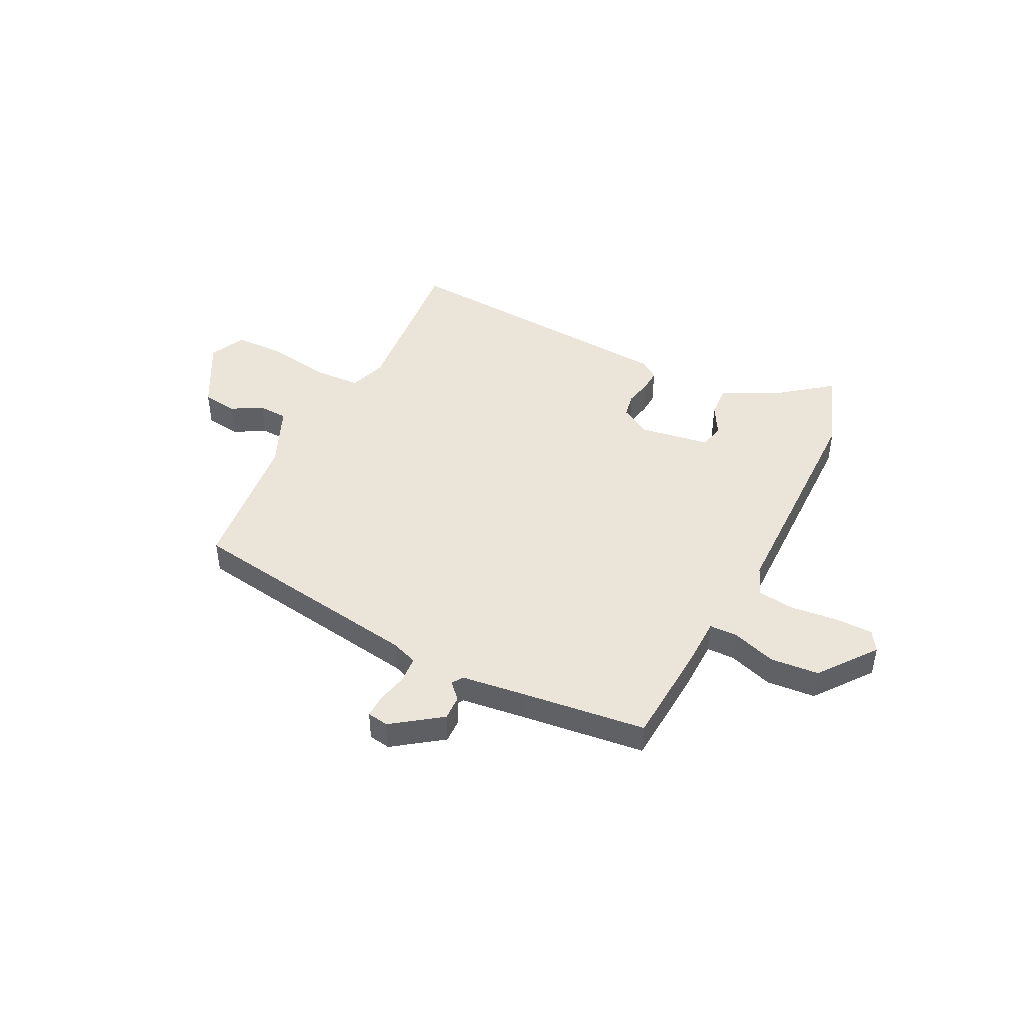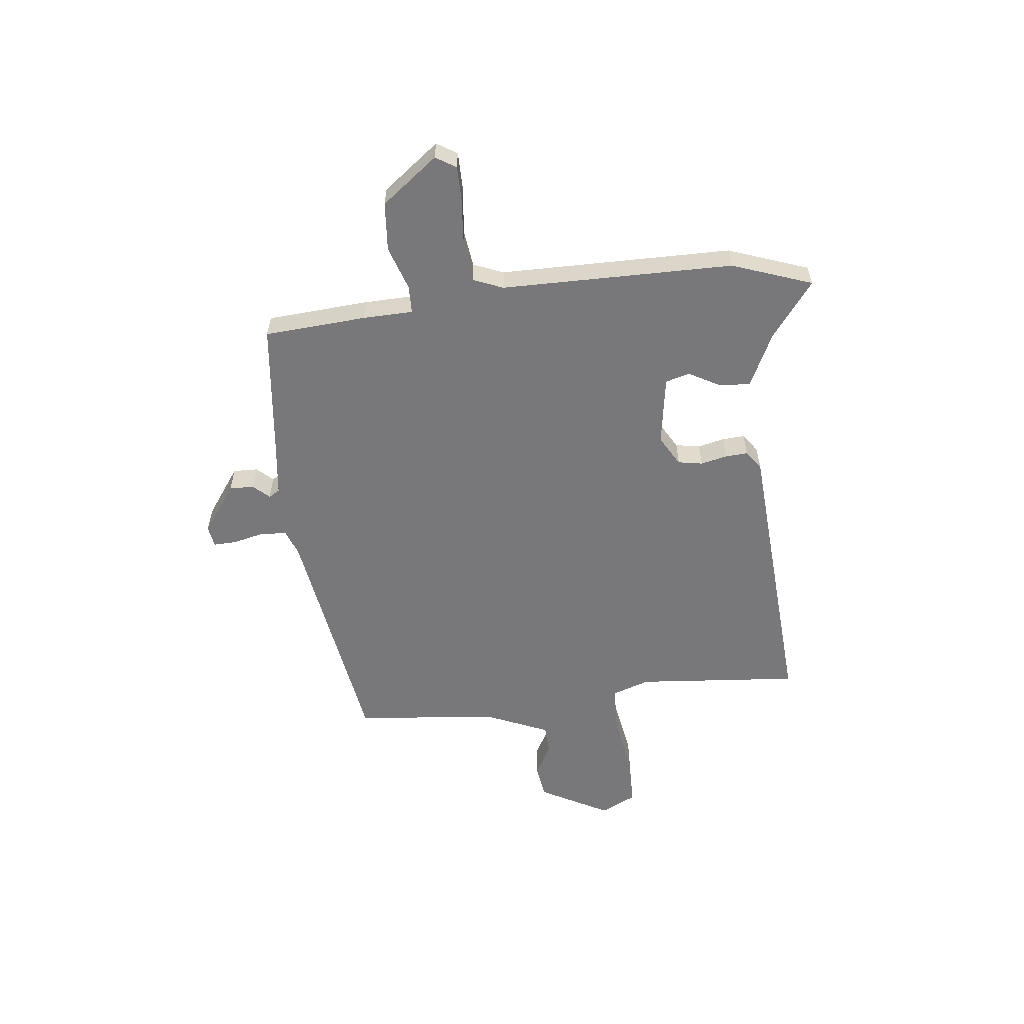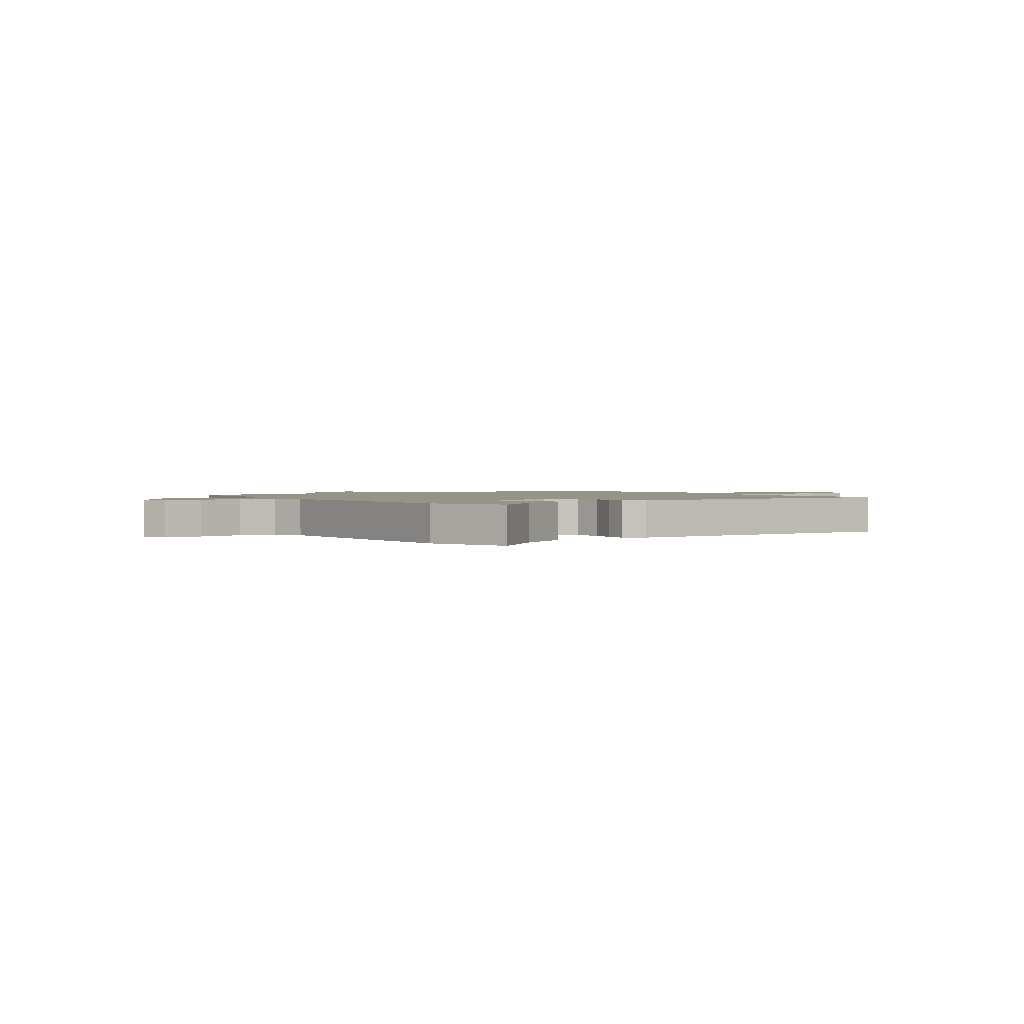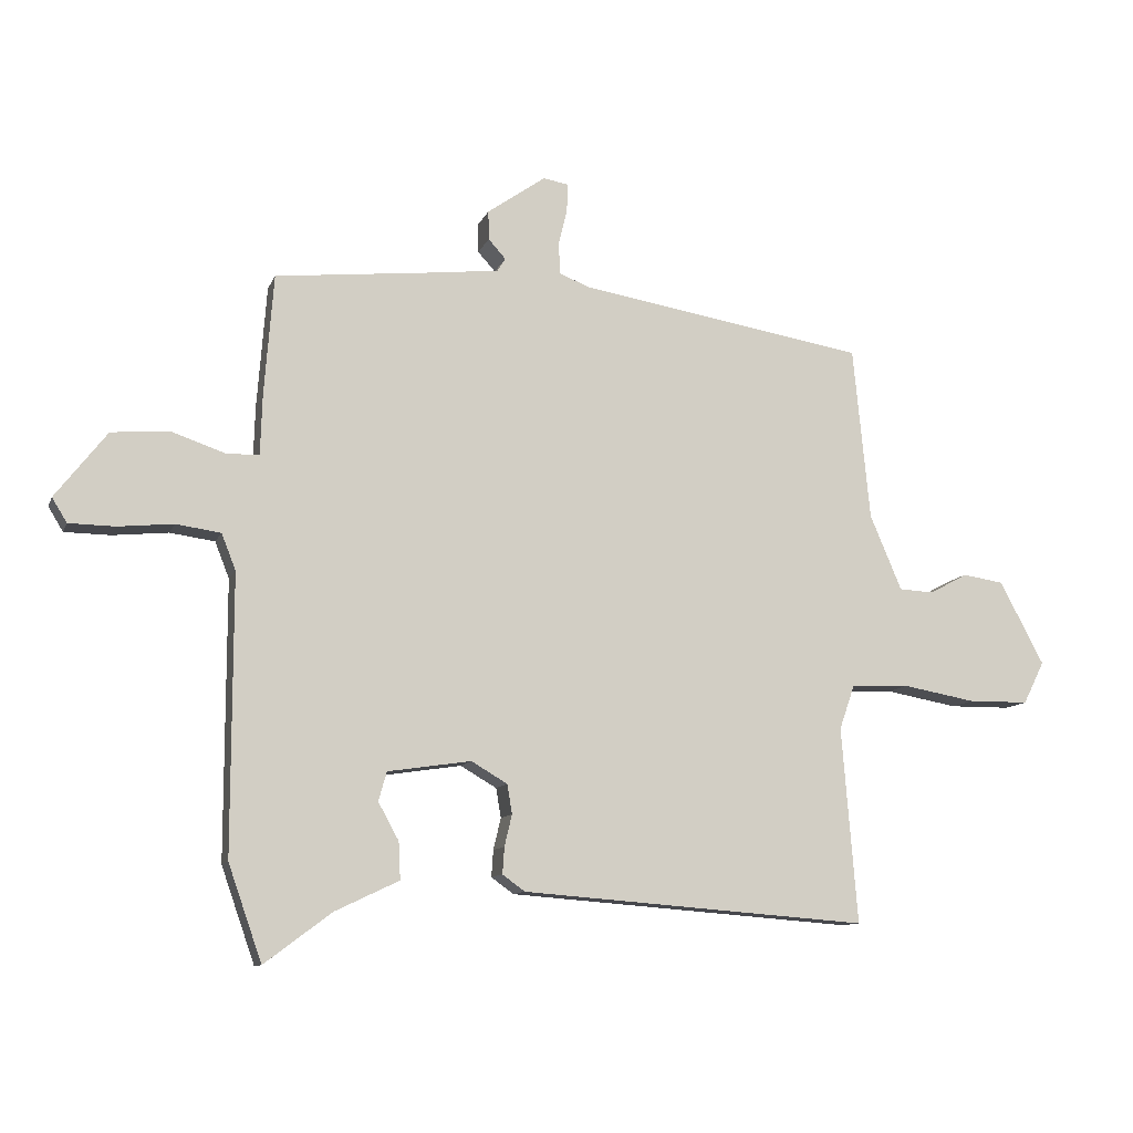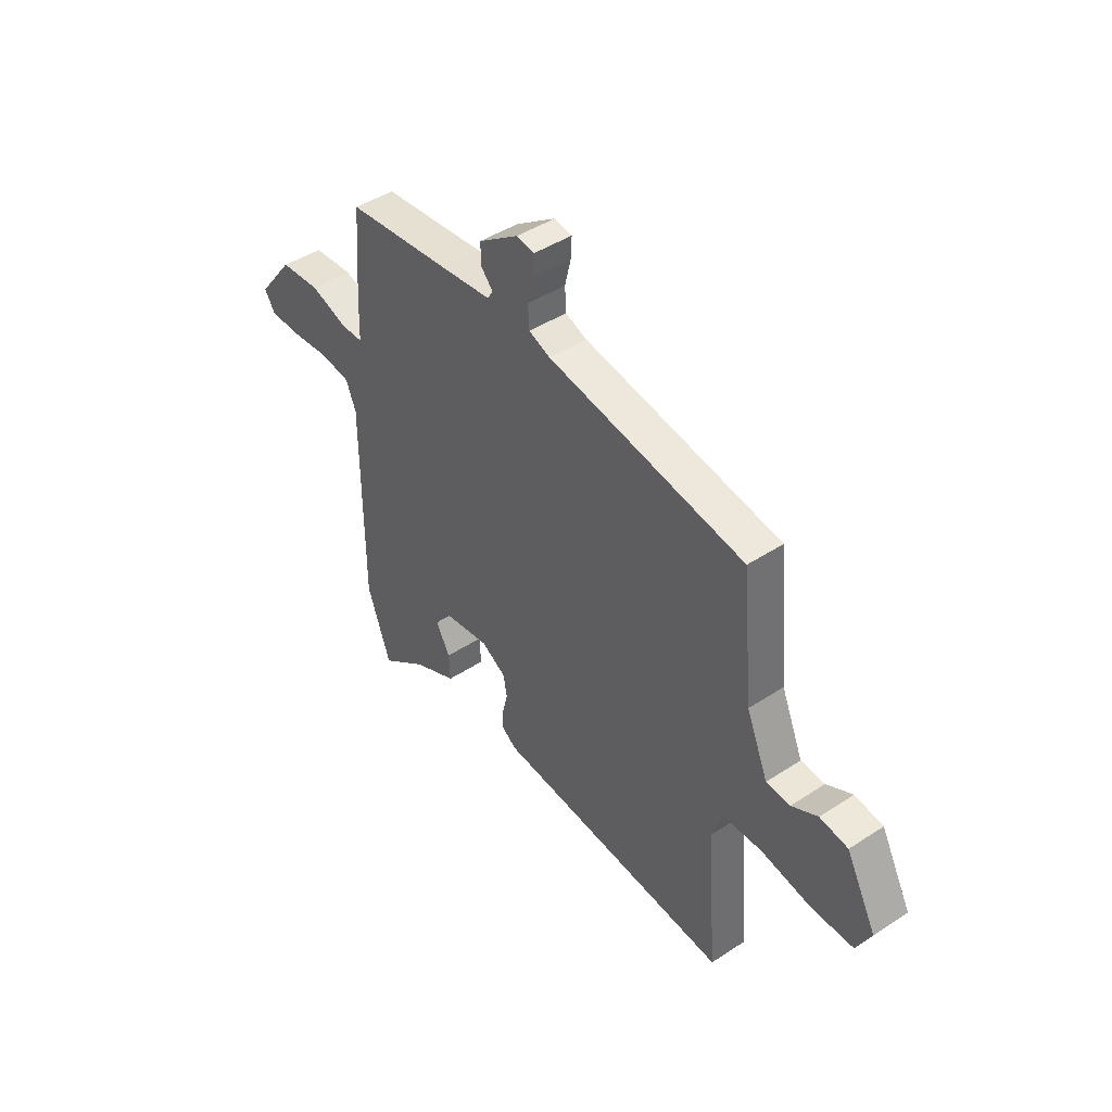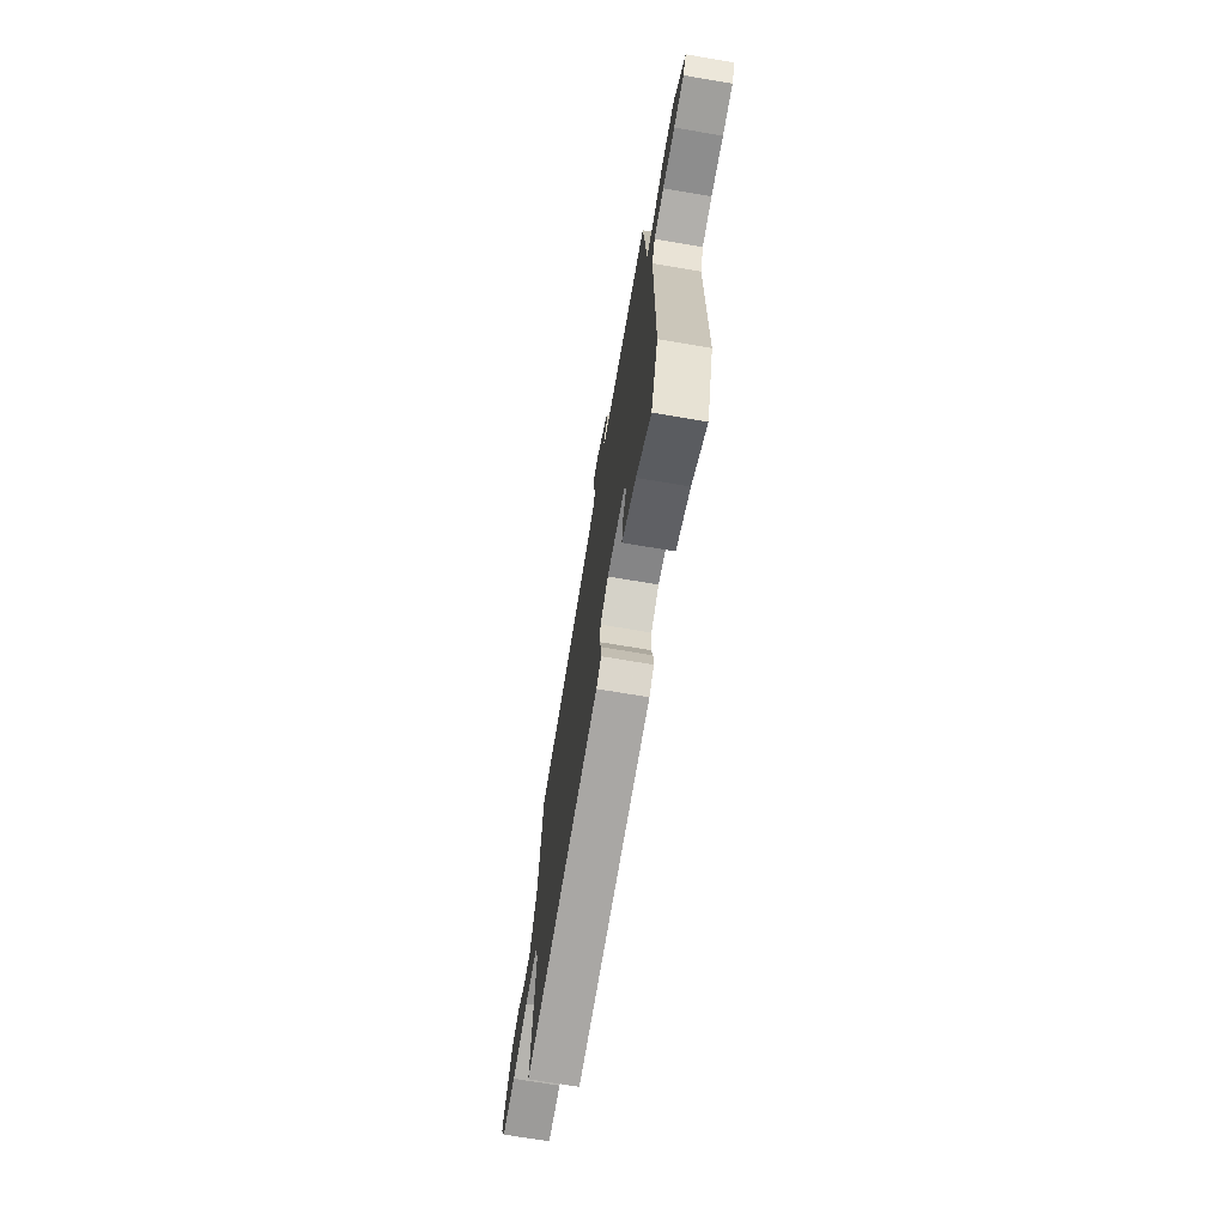
<metadata>
{"format":"obj","ext":"obj","renderer":"f3d","projection":"perspective","resolution":1024,"background":"white","views":[{"elev":45.4,"azim":26.0,"up":"+Y"},{"elev":-57.5,"azim":96.1,"up":"+Y"},{"elev":1.6,"azim":143.4,"up":"+Y"},{"elev":-10.7,"azim":164.0,"up":"+Z"},{"elev":44.4,"azim":-127.4,"up":"+Z"},{"elev":-70.4,"azim":80.4,"up":"+Z"}]}
</metadata>
<code>
v 0.478 0.07 0.505
v 0.493 0.07 0.309
v 0.496 0.07 0.213
v 0.549 0.07 0.212
v 0.634 0.07 0.241
v 0.728 0.07 0.234
v 0.811 0.07 0.127
v 0.787 0.07 0.088
v 0.713 0.07 0.087
v 0.624 0.07 0.096
v 0.552 0.07 0.086
v 0.529 0.07 0.028
v 0.529 0.07 -0.418
v 0.475 0.07 -0.572
v 0.367 0.07 -0.491
v 0.264 0.07 -0.442
v 0.267 0.07 -0.382
v 0.3 0.07 -0.322
v 0.287 0.07 -0.275
v 0.153 0.07 -0.255
v 0.095 0.07 -0.289
v 0.087 0.07 -0.336
v 0.099 0.07 -0.387
v 0.102 0.07 -0.43
v 0.066 0.07 -0.456
v -0.492 0.07 -0.498
v -0.467 0.07 -0.183
v -0.492 0.07 -0.111
v -0.585 0.07 -0.108
v -0.702 0.07 -0.129
v -0.8 0.07 -0.128
v -0.834 0.07 -0.06
v -0.763 0.07 0.074
v -0.697 0.07 0.084
v -0.636 0.07 0.051
v -0.58 0.07 0.054
v -0.529 0.07 0.175
v -0.502 0.07 0.454
v -0.041 0.07 0.53
v 0.009 0.07 0.549
v 0.012 0.07 0.6
v -0.002 0.07 0.658
v -0.004 0.07 0.703
v 0.037 0.07 0.71
v 0.131 0.07 0.644
v 0.13 0.07 0.597
v 0.102 0.07 0.566
v 0.115 0.07 0.545
v 0.236 0.07 0.531
v 0.478 0 0.505
v 0.493 0 0.309
v 0.496 0 0.213
v 0.549 0 0.212
v 0.634 0 0.241
v 0.728 0 0.234
v 0.811 0 0.127
v 0.787 0 0.088
v 0.713 0 0.087
v 0.624 0 0.096
v 0.552 0 0.086
v 0.529 0 0.028
v 0.529 0 -0.418
v 0.475 0 -0.572
v 0.367 0 -0.491
v 0.264 0 -0.442
v 0.267 0 -0.382
v 0.3 0 -0.322
v 0.287 0 -0.275
v 0.153 0 -0.255
v 0.095 0 -0.289
v 0.087 0 -0.336
v 0.099 0 -0.387
v 0.102 0 -0.43
v 0.066 0 -0.456
v -0.492 0 -0.498
v -0.467 0 -0.183
v -0.492 0 -0.111
v -0.585 0 -0.108
v -0.702 0 -0.129
v -0.8 0 -0.128
v -0.834 0 -0.06
v -0.763 0 0.074
v -0.697 0 0.084
v -0.636 0 0.051
v -0.58 0 0.054
v -0.529 0 0.175
v -0.502 0 0.454
v -0.041 0 0.53
v 0.009 0 0.549
v 0.012 0 0.6
v -0.002 0 0.658
v -0.004 0 0.703
v 0.037 0 0.71
v 0.131 0 0.644
v 0.13 0 0.597
v 0.102 0 0.566
v 0.115 0 0.545
v 0.236 0 0.531
f 44 45 46 47
f 42 43 44 47
f 41 42 47 48
f 40 41 48
f 39 40 48 49
f 37 38 39 49
f 32 33 34 35
f 32 35 36
f 29 30 31 32
f 28 29 32 36
f 24 25 26 27
f 22 23 24 27
f 21 22 27 28
f 20 21 28 36
f 15 16 17 18
f 15 18 19
f 12 13 14 15
f 12 15 19
f 11 12 19 20
f 7 8 9 10
f 7 10 11
f 4 5 6 7
f 3 4 7 11
f 49 1 2 3
f 20 36 37 49
f 3 11 20 49
f 96 95 94 93
f 96 93 92 91
f 97 96 91 90
f 97 90 89
f 98 97 89 88
f 98 88 87 86
f 84 83 82 81
f 85 84 81
f 81 80 79 78
f 85 81 78 77
f 76 75 74 73
f 76 73 72 71
f 77 76 71 70
f 85 77 70 69
f 67 66 65 64
f 68 67 64
f 64 63 62 61
f 68 64 61
f 69 68 61 60
f 59 58 57 56
f 60 59 56
f 56 55 54 53
f 60 56 53 52
f 52 51 50 98
f 98 86 85 69
f 98 69 60 52
f 1 50 51 2
f 2 51 52 3
f 3 52 53 4
f 4 53 54 5
f 5 54 55 6
f 6 55 56 7
f 7 56 57 8
f 8 57 58 9
f 9 58 59 10
f 10 59 60 11
f 11 60 61 12
f 12 61 62 13
f 13 62 63 14
f 14 63 64 15
f 15 64 65 16
f 16 65 66 17
f 17 66 67 18
f 18 67 68 19
f 19 68 69 20
f 20 69 70 21
f 21 70 71 22
f 22 71 72 23
f 23 72 73 24
f 24 73 74 25
f 25 74 75 26
f 26 75 76 27
f 27 76 77 28
f 28 77 78 29
f 29 78 79 30
f 30 79 80 31
f 31 80 81 32
f 32 81 82 33
f 33 82 83 34
f 34 83 84 35
f 35 84 85 36
f 36 85 86 37
f 37 86 87 38
f 38 87 88 39
f 39 88 89 40
f 40 89 90 41
f 41 90 91 42
f 42 91 92 43
f 43 92 93 44
f 44 93 94 45
f 45 94 95 46
f 46 95 96 47
f 47 96 97 48
f 48 97 98 49
f 49 98 50 1

</code>
